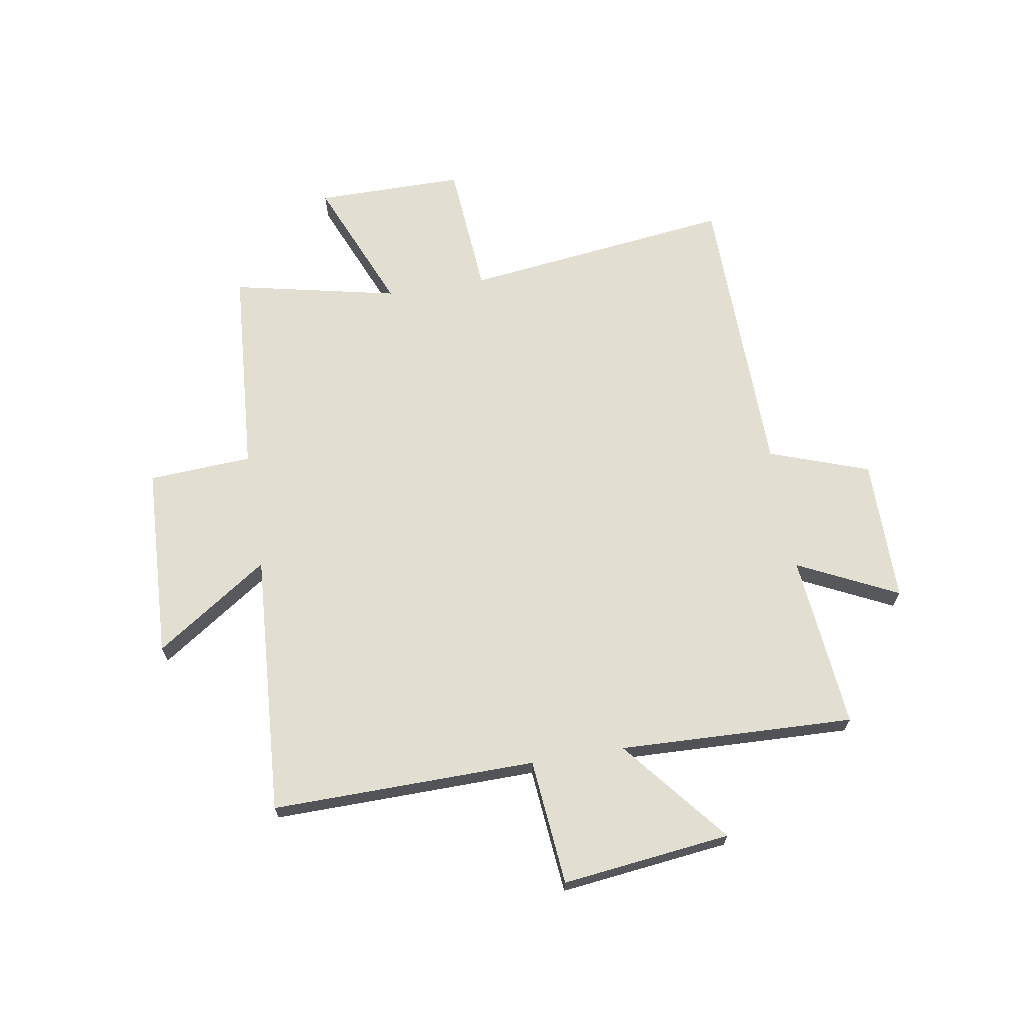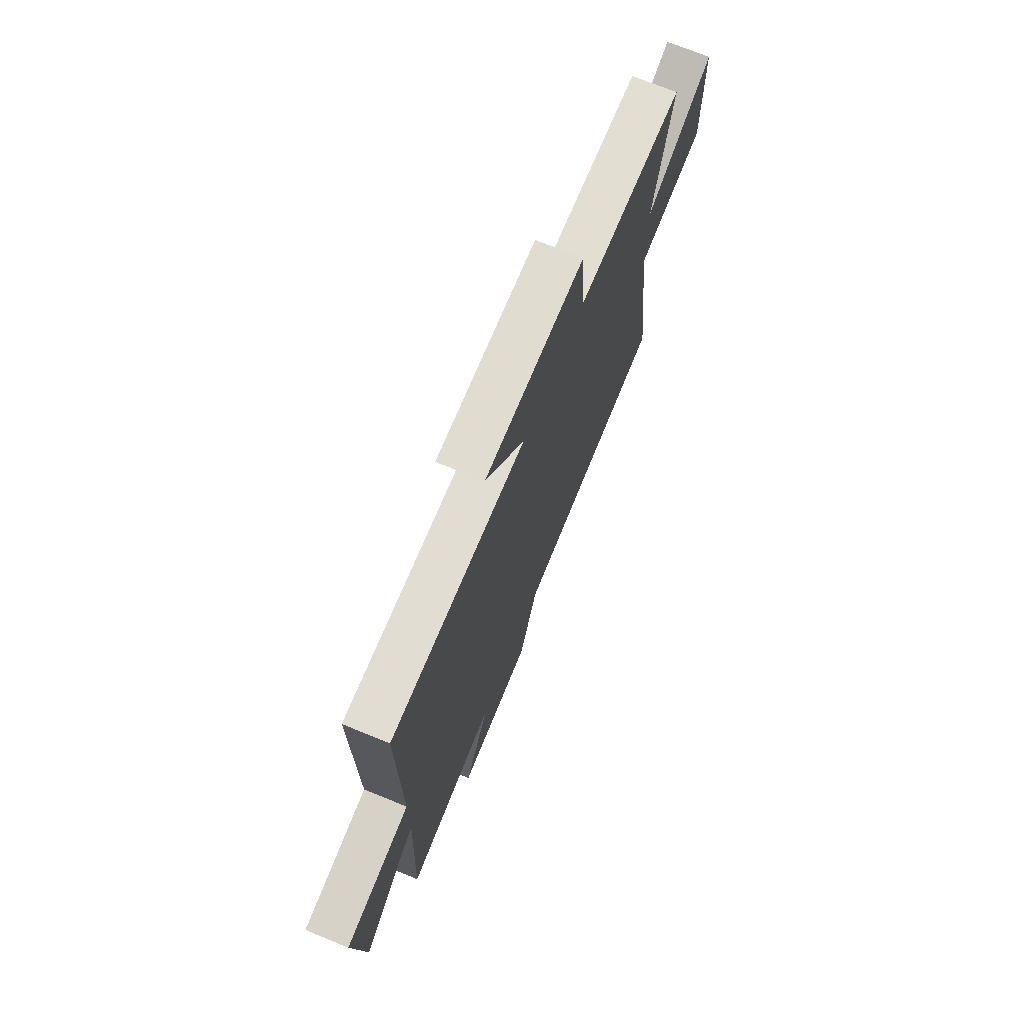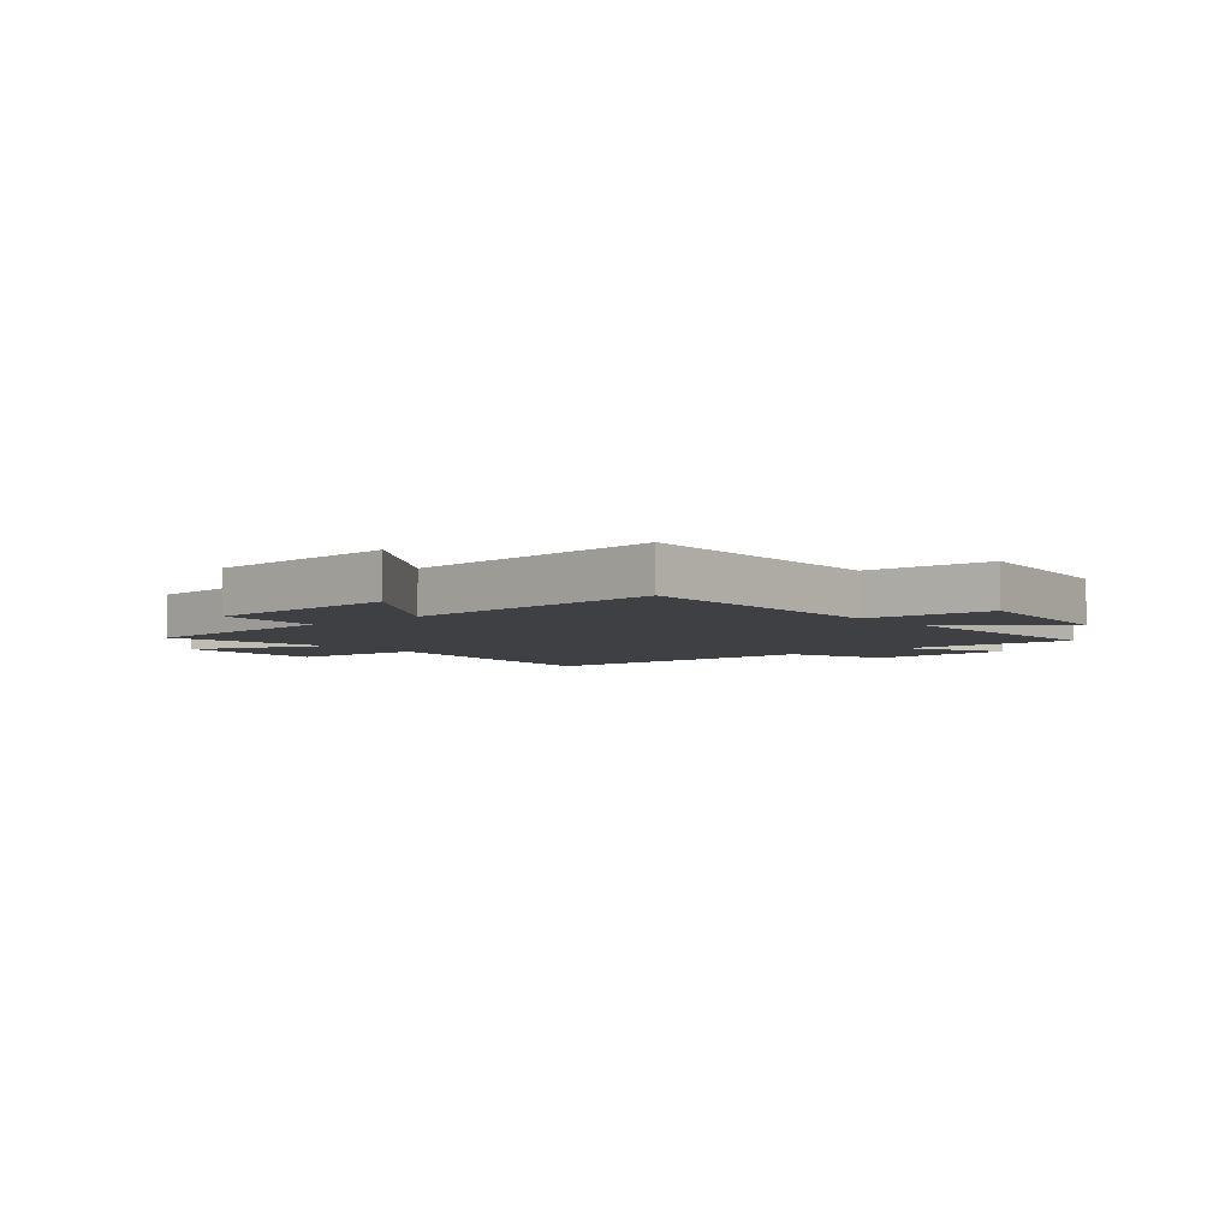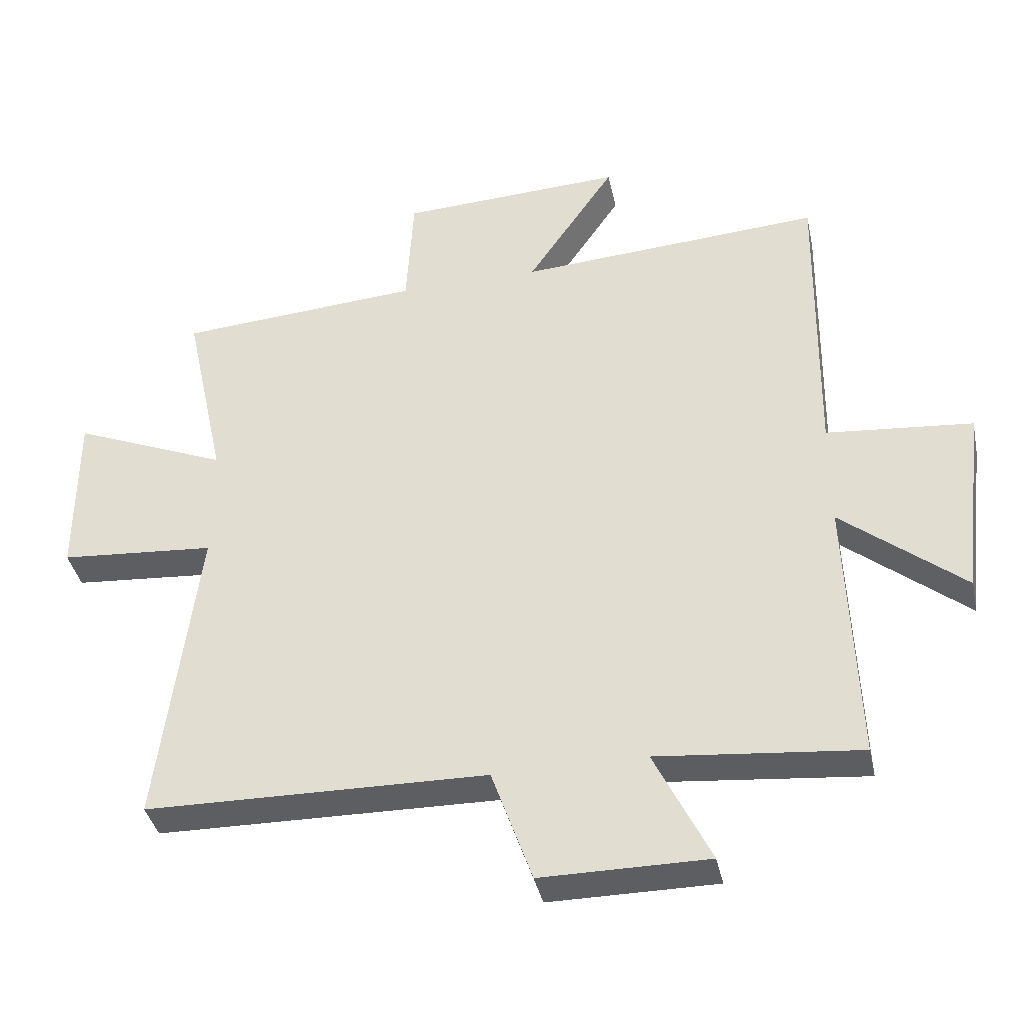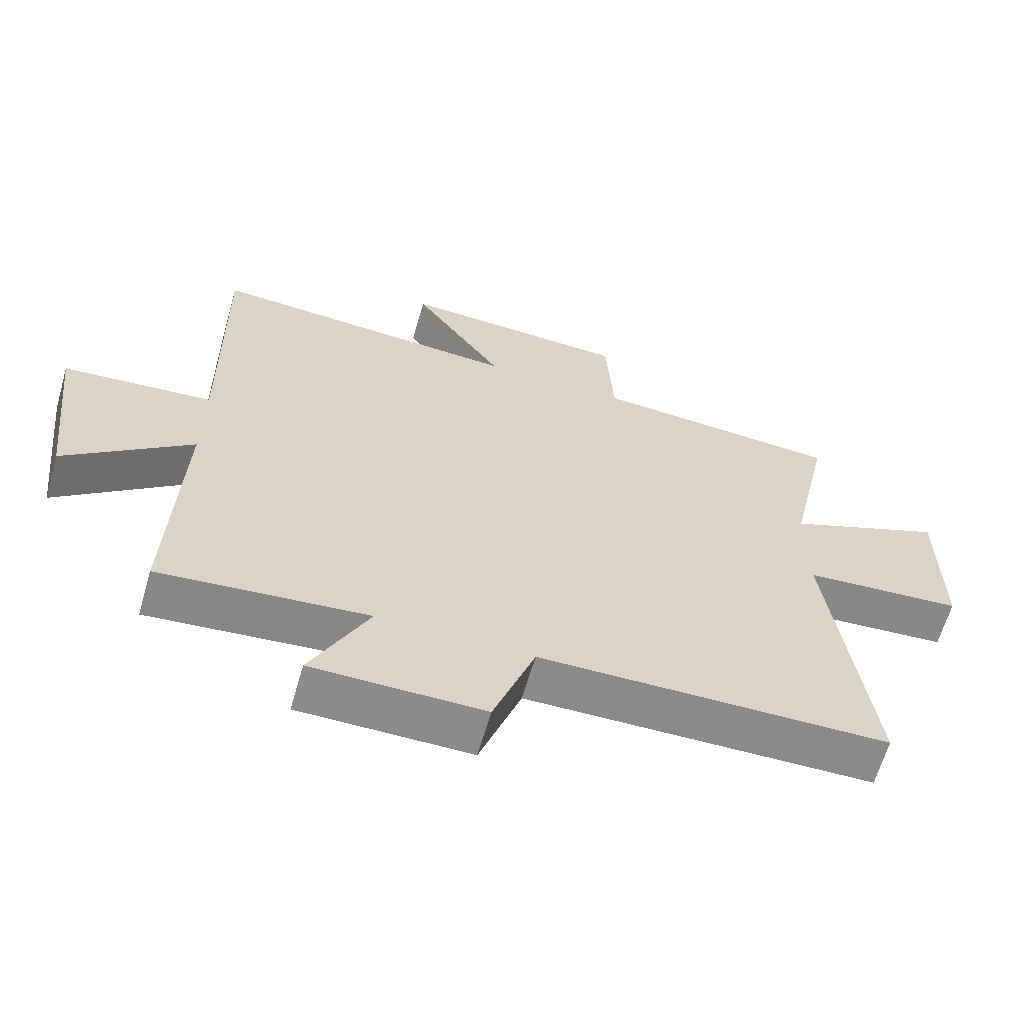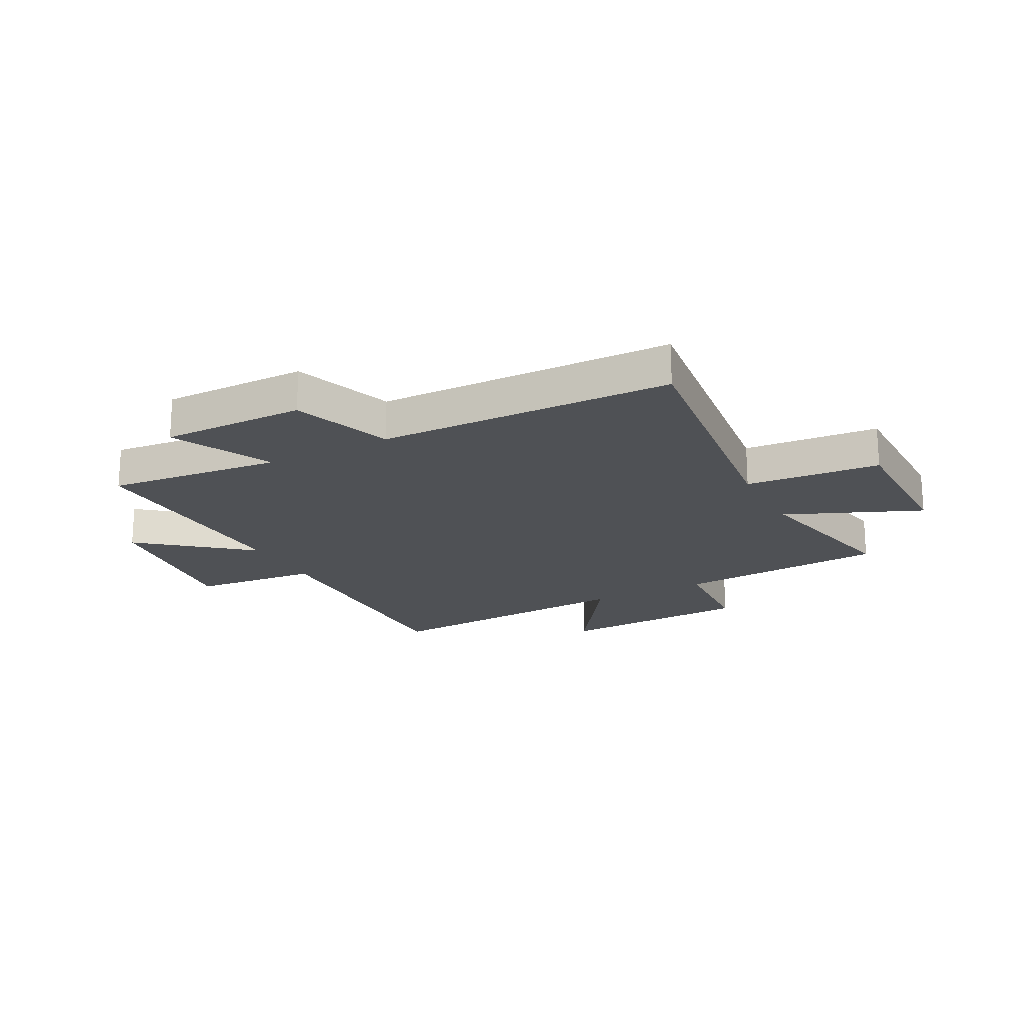
<metadata>
{"format":"obj","ext":"obj","renderer":"f3d","projection":"perspective","resolution":1024,"background":"white","views":[{"elev":67.6,"azim":80.6,"up":"+Y"},{"elev":72.2,"azim":112.2,"up":"+Z"},{"elev":-4.8,"azim":40.6,"up":"+Y"},{"elev":-38.6,"azim":12.0,"up":"+Z"},{"elev":-63.7,"azim":163.9,"up":"+Z"},{"elev":-19.8,"azim":-152.3,"up":"+Y"}]}
</metadata>
<code>
v -0.564 0.07 0.473
v -0.187 0.07 0.5
v -0.176 0.07 0.686
v 0.172 0.07 0.702
v 0.035 0.07 0.5
v 0.507 0.07 0.531
v 0.5 0.07 0.058
v 0.726 0.07 0.037
v 0.69 0.07 -0.265
v 0.5 0.07 -0.11
v 0.515 0.07 -0.531
v 0.202 0.07 -0.5
v 0.289 0.07 -0.679
v 0.031 0.07 -0.679
v -0.032 0.07 -0.5
v -0.56 0.07 -0.491
v -0.5 0.07 -0.008
v -0.741 0.07 0.011
v -0.741 0.07 0.277
v -0.5 0.07 0.176
v -0.564 0 0.473
v -0.187 0 0.5
v -0.176 0 0.686
v 0.172 0 0.702
v 0.035 0 0.5
v 0.507 0 0.531
v 0.5 0 0.058
v 0.726 0 0.037
v 0.69 0 -0.265
v 0.5 0 -0.11
v 0.515 0 -0.531
v 0.202 0 -0.5
v 0.289 0 -0.679
v 0.031 0 -0.679
v -0.032 0 -0.5
v -0.56 0 -0.491
v -0.5 0 -0.008
v -0.741 0 0.011
v -0.741 0 0.277
v -0.5 0 0.176
f 17 18 19 20
f 15 16 17
f 15 17 20
f 12 13 14 15
f 12 15 20 1
f 10 11 12 1
f 7 8 9 10
f 5 6 7
f 5 7 10 1
f 2 3 4 5
f 1 2 5
f 40 39 38 37
f 37 36 35
f 40 37 35
f 35 34 33 32
f 21 40 35 32
f 21 32 31 30
f 30 29 28 27
f 27 26 25
f 21 30 27 25
f 25 24 23 22
f 25 22 21
f 1 21 22 2
f 2 22 23 3
f 3 23 24 4
f 4 24 25 5
f 5 25 26 6
f 6 26 27 7
f 7 27 28 8
f 8 28 29 9
f 9 29 30 10
f 10 30 31 11
f 11 31 32 12
f 12 32 33 13
f 13 33 34 14
f 14 34 35 15
f 15 35 36 16
f 16 36 37 17
f 17 37 38 18
f 18 38 39 19
f 19 39 40 20
f 20 40 21 1

</code>
